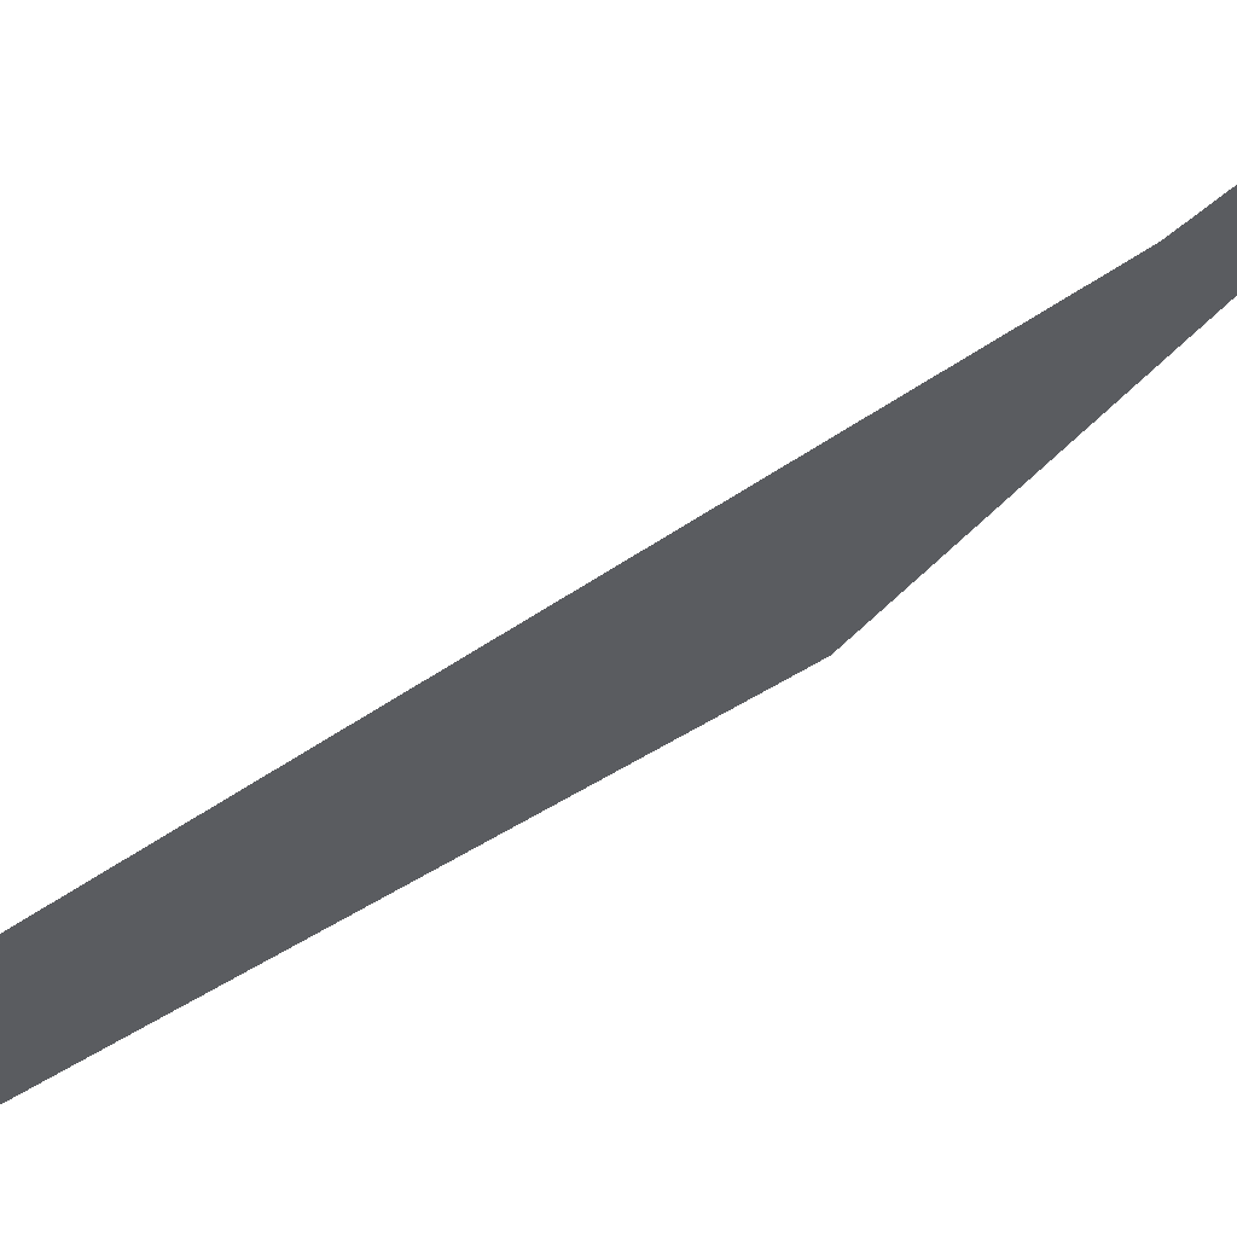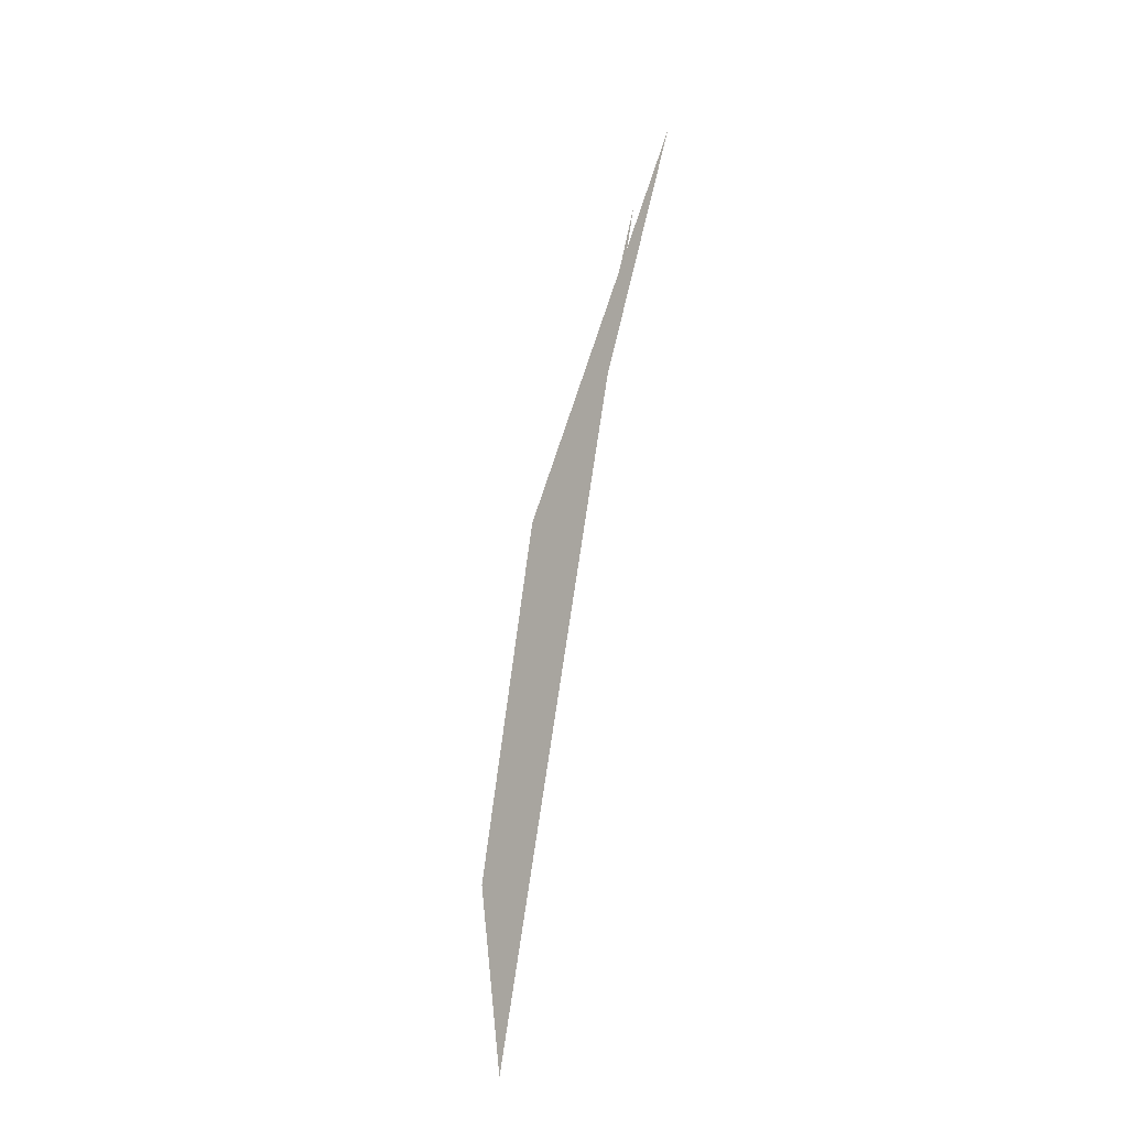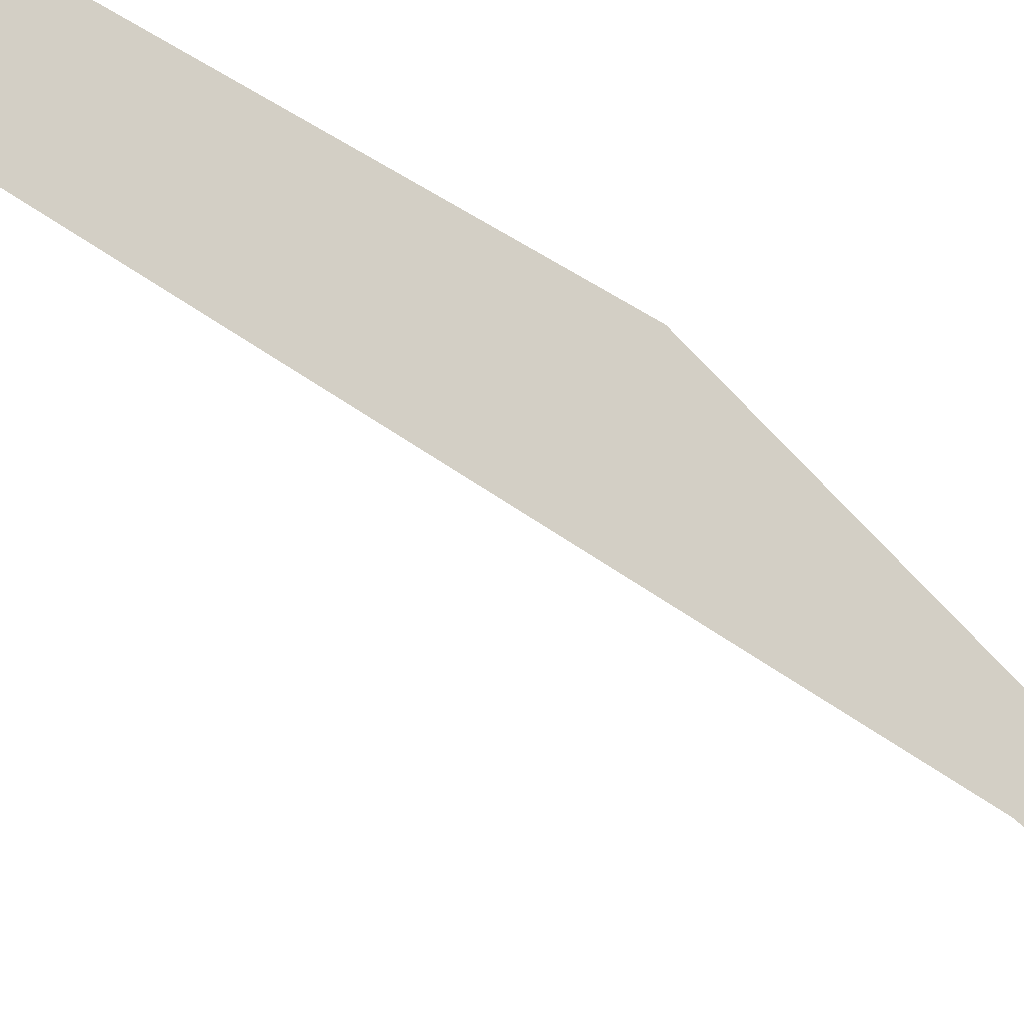
<metadata>
{"format":"obj","ext":"obj","renderer":"f3d","projection":"perspective","resolution":1024,"background":"white","views":[{"elev":-34.8,"azim":123.2,"up":"+Z"},{"elev":-11.8,"azim":-51.6,"up":"+Y"},{"elev":78.9,"azim":113.5,"up":"+Z"}]}
</metadata>
<code>
v 262.9 297.6 67.8
v 263.2 300.1 67.95
v 263.2 297.6 67.47
v 263.2 296.4 67.71
v 264.2 302.6 68.08
v 264.6 303.4 68.11
v 264.6 302.7 67.68
v 264.6 300.2 66.84
v 263.2 300.1 67.95
v 264.5 297.7 66.57
v 263.6 295.1 67.61
v 264.6 295.2 66.89
v 264.6 293.9 67.48
v 265.8 305.1 68.18
v 266 305.5 68.19
v 266 305.2 67.94
v 266 302.7 66.83
v 266 300.2 66.32
v 265.9 297.7 66.13
v 265.9 295.2 66.3
v 265.8 292.6 67.35
v 266 292.6 67.25
v 266 292.5 67.33
v 267.5 306.5 68.2
v 267.4 305.2 67.3
v 267.4 302.7 66.46
v 267.4 300.2 66.06
v 267.3 297.7 65.9
v 267.3 295.2 66.01
v 267.4 292.6 66.73
v 267.4 291.8 67.23
v 268.9 306.5 68.15
v 268.8 305.2 67.17
v 268.8 302.7 66.33
v 268.8 300.2 65.95
v 268.7 297.7 65.79
v 268.7 295.2 65.88
v 268.8 292.6 66.52
v 268.8 291.6 67.16
v 270.3 306.3 68.07
v 270.2 305.2 67.2
v 270.2 302.7 66.29
v 270.2 300.2 65.9
v 270.1 297.7 65.75
v 270.1 295.2 65.83
v 270.2 292.6 66.48
v 270.2 291.6 67.1
v 271.7 306 67.99
v 271.6 305.2 67.35
v 271.6 302.7 66.34
v 271.6 300.2 65.91
v 271.6 297.7 65.76
v 271.6 295.2 65.89
v 271.6 292.6 66.62
v 271.6 291.9 67.06
v 273.1 305.2 67.89
v 273.1 305.1 67.8
v 273 302.7 66.54
v 273 300.2 66.05
v 273 297.7 65.91
v 273 295.2 66.14
v 272.8 292.6 67.06
v 273 292.7 67.06
v 273.2 305.1 67.87
v 274.5 303.7 67.73
v 274.4 302.6 67.09
v 274.4 300.2 66.45
v 274.4 297.6 66.38
v 274.4 295.1 66.9
v 274.4 294.6 67.13
v 275.2 302.6 67.63
v 275.8 300.1 67.44
v 275.5 297.6 67.28
v 274.7 295.1 67.15
v 260.5 294.9 71.81
v 260.5 295 71.82
v 260.5 294.9 71.75
v 260.5 292.4 71.32
v 260.3 292.3 71.65
v 260.5 290.8 71.54
v 261.8 299.9 72.09
v 262 300.3 72.11
v 261.9 299.9 71.6
v 261.9 297.5 70.01
v 261.1 297.4 71.95
v 261.9 295 69.77
v 261.9 292.4 70.01
v 260.7 289.8 71.47
v 261.9 289.9 70.54
v 261.9 288.4 71.33
v 262.9 302.4 72.21
v 263.4 303.4 72.26
v 263.3 302.5 70.75
v 263.2 300.1 67.98
v 263.2 295.1 68.1
v 263.2 292.5 69.09
v 263.2 289.9 69.8
v 263 287.3 71.21
v 263.3 287.3 71.02
v 263.3 287.1 71.18
v 264.3 304.9 72.32
v 264.8 305.7 72.35
v 264.7 305 70.88
v 264.6 292.5 68.24
v 264.6 290 69.29
v 264.7 287.4 70.43
v 264.7 286.5 71.08
v 266.2 307.3 72.4
v 266 290 68.87
v 266.1 287.4 70.1
v 266.1 286.2 71.01
v 266.4 307.4 72.4
v 267.6 308 72.38
v 267.6 307.5 70.9
v 267.4 290 68.57
v 267.5 287.4 69.92
v 267.5 286.1 70.94
v 269 308 72.33
v 269 307.5 70.76
v 268.8 290 68.41
v 268.9 287.4 69.81
v 268.9 286.1 70.88
v 270.4 307.6 72.24
v 270.4 307.4 71.64
v 270.2 290 68.36
v 270.3 287.4 69.75
v 270.3 286.1 70.82
v 270.8 307.4 72.21
v 271.8 306.7 72.13
v 271.6 290 68.41
v 271.7 287.4 69.72
v 271.7 286.1 70.77
v 273.2 306 72.02
v 273 292.6 67.15
v 273.1 289.9 68.6
v 273.1 287.4 69.76
v 273.1 286.1 70.71
v 274.6 304.9 71.47
v 274.6 305 71.9
v 274.5 292.5 68.08
v 274.5 289.9 68.9
v 274.5 287.3 69.87
v 274.5 286.2 70.66
v 274.8 304.8 71.88
v 276 302.5 69.82
v 276 303.2 71.72
v 275.9 300.1 67.64
v 275.9 297.6 67.71
v 275.9 295 68.27
v 275.9 292.4 68.76
v 275.9 289.9 69.23
v 275.9 287.3 70.13
v 275.9 286.6 70.63
v 276.6 302.3 71.64
v 277.4 300.9 71.51
v 277.4 299.9 70.49
v 277.3 297.4 69.44
v 277.3 294.9 69.24
v 277.3 292.4 69.35
v 277.3 289.9 69.71
v 277.1 287.3 70.63
v 277.4 287.5 70.63
v 278 299.8 71.42
v 278.8 297.8 71.25
v 278.8 297.3 70.96
v 278.8 294.8 70.25
v 278.8 292.3 70.26
v 278.7 289.8 70.73
v 278.8 290.1 70.74
v 279 297.3 71.21
v 279.5 294.8 71.03
v 279.3 292.3 70.87
v 260.5 294.8 71.91
v 260.6 292.3 72.7
v 262 299.8 72.64
v 262.1 297.2 74.65
v 261.8 294.6 75.83
v 262.1 295.6 75.89
v 261.3 292.1 75.69
v 261 289.6 75.53
v 262 287.2 72.94
v 261.2 287.1 75.36
v 262 285 75.19
v 263.5 302.2 74.37
v 263.2 299.6 76.11
v 263.5 300.8 76.17
v 262.5 297.1 75.97
v 263.4 284.6 74.07
v 262.4 284.5 75.14
v 263.4 283.8 75.05
v 264.6 304.6 76.38
v 265 305.8 76.44
v 263.9 302.1 76.24
v 264.8 284.6 73.24
v 264.8 283.1 74.95
v 266.2 309.6 76.65
v 266.4 310.1 76.67
v 266.4 309.6 76.21
v 266.2 307.4 72.62
v 265.4 307.1 76.51
v 266.2 284.7 72.7
v 266.3 282.5 74.85
v 267.5 312.1 76.76
v 267.8 312.6 76.78
v 267.8 312.2 76.33
v 267.7 309.8 74.51
v 267.6 284.7 72.31
v 266.9 282 74.79
v 267.6 282 74.27
v 267.7 281.5 74.73
v 269.2 314 76.81
v 269.2 312.2 75.46
v 269.1 309.8 74.02
v 269 284.7 72.09
v 269 282.1 73.66
v 269.1 280.9 74.63
v 270.7 314.2 76.76
v 270.6 312.2 75.31
v 270.5 309.8 74.03
v 270.4 284.7 71.96
v 270.4 282.1 73.31
v 270.5 280.3 74.53
v 272.1 313.5 76.66
v 272 312.2 75.61
v 271.9 309.7 74.31
v 271.9 307.3 72.71
v 271.8 284.7 71.9
v 271.8 282.1 73.12
v 271.9 279.9 74.44
v 273.5 312.4 76.53
v 273.4 312.1 76.31
v 273.4 309.7 74.74
v 273.3 307.3 73.27
v 273.2 284.7 72.02
v 273.2 282.1 73.31
v 273.3 280.2 74.41
v 273.7 312.1 76.5
v 274.9 310.6 76.35
v 274.8 309.6 75.61
v 274.7 307.2 73.97
v 274.6 284.6 72.65
v 274.7 282 74.39
v 274.7 281.9 74.46
v 275.5 309.6 76.26
v 276.2 308.2 76.14
v 276.2 307.1 75.18
v 276.1 304.7 73.23
v 275.8 284.5 74.59
v 276.1 285.3 74.63
v 274.7 282 74.47
v 276.9 307.1 76.04
v 277.6 305.7 75.91
v 277.6 304.6 74.95
v 277.5 302.2 72.92
v 276.9 287 74.71
v 277.5 288.2 74.76
v 278.2 304.6 75.82
v 279 302.5 75.64
v 279 302.1 75.29
v 278.9 299.7 73.34
v 278.2 289.5 74.82
v 279 291.2 74.9
v 279.2 302.1 75.61
v 279.8 299.5 75.42
v 280.1 297 75.24
v 280 294.5 75.08
v 279.3 292 74.94
v 248.3 316.9 81.96
v 248.4 317.9 82.02
v 248.3 316.9 81.77
v 248.3 314.4 81.79
v 248.3 314.4 81.79
v 248.3 314.4 81.79
v 248.6 319.4 82.11
v 249.8 321.7 82.21
v 249.7 319.5 81.18
v 249.7 317 80.76
v 249.7 314.5 80.79
v 249.7 311.9 81.57
v 249.7 311.9 81.55
v 249.7 311.9 81.57
v 250 322 82.22
v 251.2 322.9 82.24
v 251.2 322 81.57
v 251.1 319.5 80.69
v 251.1 317 80.39
v 251.1 314.5 80.47
v 251.1 311.9 81.25
v 251.1 311.5 81.49
v 252.6 323.7 82.23
v 252.6 322 81.13
v 252.5 319.5 80.47
v 252.5 317 80.27
v 252.5 314.5 80.47
v 252.5 311.9 81.46
v 252.5 311.9 81.45
v 253.7 324.4 82.24
v 254 324.6 82.24
v 254 324.5 82.07
v 253.9 322 80.81
v 253.9 319.5 80.36
v 253.9 317 80.31
v 253.9 314.5 80.74
v 253.9 313 81.46
v 255.4 325.1 82.21
v 255.4 324.5 81.67
v 255.3 322 80.66
v 255.3 319.5 80.36
v 255.3 317 80.51
v 255.4 314.4 81.31
v 255.4 314.1 81.48
v 256.8 325.3 82.16
v 256.8 324.5 81.53
v 256.8 322 80.65
v 256.7 319.5 80.5
v 256.8 317 81
v 255.6 314.4 81.49
v 256.8 315.8 81.53
v 258.2 325.2 82.1
v 258.2 324.5 81.51
v 258.2 322 80.7
v 258.2 319.5 80.73
v 257.9 316.9 81.56
v 258.2 317.3 81.57
v 259.6 325.1 82.03
v 259.6 324.5 81.55
v 259.6 322 80.74
v 259.6 319.5 80.88
v 259.6 318 81.56
v 261 324.8 81.96
v 261 324.4 81.66
v 261 322 80.77
v 261 319.5 80.88
v 261 318.1 81.51
v 262.1 324.4 81.89
v 262.4 324.2 81.86
v 262.4 322 80.82
v 262.4 319.5 80.74
v 262.4 317.6 81.43
v 262.2 294.3 79.89
v 262.3 294.5 79.9
v 261.7 291.8 79.74
v 261.6 289.3 79.58
v 262 286.8 79.4
v 262.2 286.3 79.36
v 263.8 323.3 81.74
v 263.8 322 80.91
v 263.8 319.5 80.5
v 263.2 316.9 81.34
v 263.8 316.9 81
v 263.8 316.3 81.28
v 263.6 299.5 77.78
v 263.7 298 80.07
v 263.2 296.8 80.02
v 263.1 284.3 79.19
v 263.6 283.2 79.09
v 265.3 322.9 81.66
v 265.2 321.9 80.96
v 265.2 319.5 80.25
v 265.2 316.9 80.28
v 265.2 314.4 81.1
v 265.2 314.4 81.06
v 265.2 314.3 81.09
v 265 304.5 77.61
v 265.1 301.9 79.71
v 264.3 299.3 80.14
v 265.1 301.4 80.24
v 264.9 281.9 77.19
v 264.3 281.8 78.97
v 265 280.5 78.86
v 266.7 322.6 81.58
v 266.6 321.9 81.03
v 266.6 319.5 80.03
v 266.6 317 79.64
v 266.5 314.5 79.45
v 265.9 311.9 80.9
v 266.5 312 79.11
v 266.4 309.4 80.71
v 266.4 306.8 80.55
v 265.9 304.3 80.4
v 265.3 301.8 80.26
v 266.3 282 75.44
v 265.7 279.2 78.75
v 266.4 279.3 77.73
v 266.4 278.1 78.64
v 268.1 322 81.48
v 268.1 321.9 81.36
v 268 319.5 79.98
v 267.9 317 79.2
v 267.9 314.5 78.28
v 267.7 279.4 76.44
v 267.2 276.7 78.52
v 267.8 276.8 77.82
v 267.8 275.8 78.43
v 268.2 321.9 81.47
v 269.5 320.9 81.35
v 269.4 319.4 80.22
v 269.3 317 79
v 269.3 314.6 77.41
v 269.1 279.4 75.72
v 269.1 276.8 76.85
v 269 274.2 78.28
v 269.2 274.2 78.09
v 269.2 274 78.26
v 270.9 319.7 81.21
v 270.8 319.4 80.94
v 270.8 317 79.23
v 270.7 314.6 77.25
v 270.5 279.4 75.19
v 270.5 276.8 76.37
v 270.6 274.3 77.3
v 270.6 272.9 78.13
v 271.1 319.4 81.18
v 272.2 317.8 81.03
v 272.2 316.9 80.19
v 272.1 314.5 78.02
v 271.9 279.5 74.75
v 271.9 276.9 76.11
v 271.9 274.3 76.95
v 272 272.2 78.03
v 272.8 316.9 80.95
v 273.6 315.5 80.82
v 273.6 314.4 79.53
v 273.3 279.4 75.02
v 273.3 276.8 76.33
v 273.4 274.3 77.14
v 273.4 272.6 77.99
v 274.3 314.3 80.72
v 275 311.9 78.84
v 275 313 80.6
v 274.8 279.3 76.54
v 274.8 276.8 77.46
v 274.5 274.2 78.05
v 274.8 274.9 78.09
v 275.7 311.8 80.5
v 276.3 309.4 78.52
v 276.4 310.4 80.37
v 276.2 284.4 76.22
v 276.3 282.6 78.53
v 276.1 281.7 78.49
v 275.6 279.2 78.34
v 275.3 276.7 78.19
v 277 309.3 80.28
v 277.8 306.9 79.2
v 277.8 307.3 80.11
v 277.3 286.7 78.77
v 277.7 288.5 78.87
v 276.7 284.2 78.63
v 278 306.8 80.07
v 278.6 304.3 79.88
v 279.1 301.9 77.61
v 279 301.8 79.69
v 279.2 299.3 79.08
v 279.1 299.3 79.52
v 279.1 296.8 78.26
v 278.8 296.8 79.37
v 279.1 294.4 77.47
v 278.5 294.3 79.22
v 279 291.9 75.97
v 278.3 291.7 79.06
v 277.9 289.2 78.91
v 248.4 316.9 82.14
v 248.3 314.4 81.8
v 249.8 319.4 82.97
v 249.8 316.9 83.06
v 249.8 314.4 82.69
v 249.7 311.9 81.59
v 251.2 321.9 82.81
v 251.2 319.3 83.37
v 251.2 316.8 83.33
v 251.2 314.3 82.89
v 251.1 311.9 81.78
v 252.6 321.9 83.21
v 252.6 319.3 83.57
v 252.6 316.8 83.38
v 252.6 314.3 82.8
v 254 324.4 82.42
v 254.1 321.8 83.64
v 254.1 319.3 83.79
v 254 316.8 83.34
v 254 314.4 82.44
v 255.5 324.4 83.08
v 255.5 321.8 84.29
v 255.5 319.3 84.19
v 255.4 316.8 83.22
v 255.4 314.4 81.73
v 256.9 324.3 84.67
v 257 321.7 86.01
v 257 321.8 86.02
v 257 321.6 86
v 256.9 319.2 85.01
v 256.8 316.8 82.71
v 257.4 324.2 86.16
v 258.4 325.8 86.22
v 257.8 319.1 85.81
v 258.4 318.6 85.75
v 259.8 326.7 86.23
v 259.8 326.7 86.22
v 259.8 326.7 86.17
v 259.8 318 85.65
v 260.1 326.7 86.21
v 261.2 326.5 86.16
v 261.2 317.2 85.54
v 262.5 324.4 82.2
v 262.6 325.9 86.05
v 262.5 316.8 83.35
v 261.8 316.6 85.48
v 262.6 316 85.4
v 262.3 294.3 79.96
v 262.3 291.8 80.35
v 262.3 289.2 80.28
v 262.2 286.8 79.6
v 264 325.4 85.97
v 263.9 324.3 83.47
v 264 314.7 85.26
v 263.7 296.8 80.54
v 263.7 294.2 81.02
v 263.7 291.7 81.1
v 263.7 289.2 80.97
v 263.7 286.7 80.55
v 263.6 284.2 79.7
v 265.4 325 85.88
v 265.4 324.2 84.26
v 264.4 314.1 85.2
v 265.4 312.6 85.07
v 265.1 299.3 80.89
v 265.2 296.7 81.3
v 265.2 294.2 81.43
v 265.1 291.7 81.38
v 265.1 289.2 81.22
v 265.1 286.7 80.93
v 265.1 284.2 80.44
v 265 281.7 79.55
v 266.8 324.3 85.78
v 266.8 324.2 85.35
v 265.9 311.6 84.97
v 266.7 309.9 84.83
v 266.6 309.3 82.17
v 266.6 306.8 81.09
v 266.6 304.3 81.38
v 266.6 301.7 81.52
v 266.6 299.2 81.62
v 266.6 296.7 81.65
v 266.6 294.2 81.59
v 266.6 291.7 81.48
v 266.5 289.1 81.31
v 266.5 286.6 81.08
v 266.5 284.1 80.77
v 266.5 281.7 80.28
v 266.4 279.2 79.39
v 267.1 324.1 85.76
v 268.2 323.2 85.65
v 267.1 309.1 84.76
v 268.1 306.6 84.55
v 268.1 306.6 84.54
v 268.1 304.2 82.87
v 268 301.7 82.24
v 268 299.2 81.96
v 268 296.7 81.79
v 268 294.2 81.64
v 268 291.6 81.49
v 267.9 289.1 81.32
v 267.9 286.6 81.14
v 267.9 284.1 80.93
v 267.9 281.6 80.69
v 267.9 279.1 80.31
v 267.8 276.7 79.32
v 269.6 321.7 84.5
v 269.6 321.9 85.51
v 268.1 306.6 84.55
v 269.5 304.9 84.38
v 269.5 304.1 83.74
v 269.4 301.6 82.6
v 269.4 299.2 82.11
v 269.4 296.7 81.84
v 269.4 294.2 81.64
v 269.4 291.6 81.46
v 269.4 289.1 81.3
v 269.3 286.6 81.15
v 269.3 284.1 81.03
v 269.3 281.6 80.99
v 269.3 279.1 81.12
v 269.3 276.5 81.19
v 269.2 274.2 78.98
v 269.9 321.6 85.47
v 271 320 85.32
v 270.9 304.7 84.31
v 270.9 304.1 83.83
v 270.9 301.6 82.64
v 270.8 299.2 82.1
v 270.8 296.7 81.81
v 270.8 294.1 81.59
v 270.8 291.6 81.42
v 270.8 289.1 81.26
v 270.7 286.6 81.13
v 270.7 284.1 81.08
v 270.7 281.6 81.23
v 270.8 279 81.94
v 270.2 276.4 82.47
v 270.8 277.6 82.52
v 270.2 273.9 82.31
v 270.7 272.6 82.19
v 271.6 319.1 85.24
v 272.4 317.5 85.1
v 272.3 305.7 84.32
v 272.3 304.1 83.32
v 272.3 301.6 82.44
v 272.2 299.2 82
v 272.2 296.6 81.73
v 272.2 294.1 81.52
v 272.2 291.6 81.34
v 272.2 289.1 81.18
v 272.2 286.6 81.06
v 272.1 284.1 81.02
v 272.1 281.6 81.26
v 272.2 279 82.33
v 272.2 278.6 82.53
v 272.1 271.5 80.78
v 271.8 271.4 82.07
v 272.1 271.2 82.04
v 272.8 316.6 85.02
v 273.8 314.1 84.09
v 273.7 314.1 84.82
v 273.8 313.2 84.76
v 273 306.6 84.35
v 273.7 306.6 83.68
v 273.8 308.6 84.45
v 273.7 304.1 82.74
v 273.7 301.7 82.19
v 273.6 299.2 81.86
v 273.6 296.6 81.62
v 273.6 294.1 81.42
v 273.6 291.6 81.23
v 273.6 289.1 81.06
v 273.6 286.6 80.9
v 273.5 284.1 80.81
v 273.5 281.6 80.94
v 273.6 279 81.84
v 273.6 278 82.43
v 273.5 271.5 80.75
v 273.6 271 81.97
v 275.1 311.8 81.71
v 274 311.6 84.64
v 275.1 309.2 82.5
v 273.9 309.1 84.48
v 275.1 306.7 82.48
v 275.1 304.2 82.18
v 275.1 301.7 81.9
v 275 299.2 81.67
v 275 296.7 81.45
v 275 294.1 81.25
v 275 291.6 81.05
v 275 289.1 80.83
v 275 286.6 80.57
v 274.9 284.1 80.31
v 274.9 281.6 80.09
v 274.9 279.1 80.19
v 274.7 276.4 82.29
v 274.9 276.5 81.21
v 275 275.3 82.2
v 274.9 274.1 79.96
v 274.2 271.4 81.97
v 275 272.7 82.03
v 276.4 309.3 80.98
v 276.5 306.7 81.57
v 276.5 304.2 81.64
v 276.4 301.7 81.56
v 276.4 299.2 81.39
v 276.4 296.7 81.17
v 276.4 294.2 80.93
v 276.4 291.7 80.68
v 276.4 289.2 80.34
v 276.3 286.7 79.84
v 276.3 284.2 79.18
v 275.2 273.9 82.1
v 277.8 306.8 80.3
v 277.8 304.2 80.81
v 277.8 301.7 80.96
v 277.8 299.2 80.83
v 277.8 296.7 80.52
v 277.8 294.2 80.16
v 277.7 291.7 79.76
v 277.7 289.2 79.15
v 257 321.7 86.03
v 258.4 324.1 86.97
v 258.4 321.6 87.09
v 258.4 319.1 86.18
v 259.8 326.7 86.25
v 259.9 324.1 87.64
v 259.9 321.5 87.79
v 259.8 319.1 86.72
v 261.3 324 88.22
v 261.3 321.5 88.53
v 261.2 319 87.26
v 262.7 324 88.69
v 262.7 321.4 89.27
v 262.7 319 87.85
v 262.6 316.6 86.03
v 264.2 323.9 89.14
v 263.7 321.4 89.81
v 264.2 322.4 89.86
v 264.2 320.9 89.75
v 264.1 318.9 88.58
v 264 316.5 86.97
v 265.6 323.9 89.31
v 265.6 323.5 89.87
v 265.3 318.9 89.57
v 265.6 318.4 89.54
v 265.5 316.4 88.12
v 265.4 314 86.34
v 266.9 324.1 86.92
v 267 323 89.78
v 266.7 316.3 89.35
v 267 315.8 89.3
v 266.9 313.9 87.88
v 266.8 311.5 86.14
v 268.4 321.8 89.64
v 268 313.8 89.13
v 268.3 313.1 89.06
v 268.3 311.4 87.84
v 268.2 309 86.28
v 269.7 321.6 86.48
v 268.7 321.4 89.6
v 269.8 320.1 89.47
v 269.3 311.3 88.91
v 269.7 310.5 88.84
v 269.7 308.9 87.66
v 269.6 306.5 85.88
v 271.2 318.9 88.58
v 271 318.8 89.34
v 271.2 318.5 89.31
v 271.1 310 88.75
v 271.1 308.8 87.92
v 271 306.4 86.1
v 270.8 276.4 82.89
v 270.8 273.9 82.77
v 272.5 316.5 87.1
v 272.1 316.3 89.13
v 272.5 313.8 88.54
v 272.4 313.8 88.95
v 272.5 311.4 87.82
v 271.8 311.3 88.81
v 272.5 308.9 86.63
v 272.4 306.5 85.15
v 272.2 276.4 83.22
v 272.2 273.9 83.14
v 272.2 271.4 82.23
v 273.8 311.5 85.14
v 273.8 309 84.69
v 273.6 276.4 82.99
v 273.6 273.9 83.03
v 273.6 271.4 82.24
v 275 273.9 82.37
v 264.2 321.4 89.96
v 265.6 321.3 90.3
v 265.6 318.8 89.74
v 267 321.3 90.31
v 267 318.8 90.27
v 267 316.3 89.57
v 268.4 321.3 89.83
v 268.4 318.8 90.32
v 268.4 316.3 90.16
v 268.4 313.8 89.43
v 269.8 318.8 90
v 269.8 316.3 90.25
v 269.8 313.8 89.97
v 269.8 311.3 89.23
v 271.2 316.3 89.88
v 271.2 313.8 89.84
v 271.2 311.3 89.3
g foo
f 1 4 5
f 2 1 6
f 3 3 7
g

</code>
